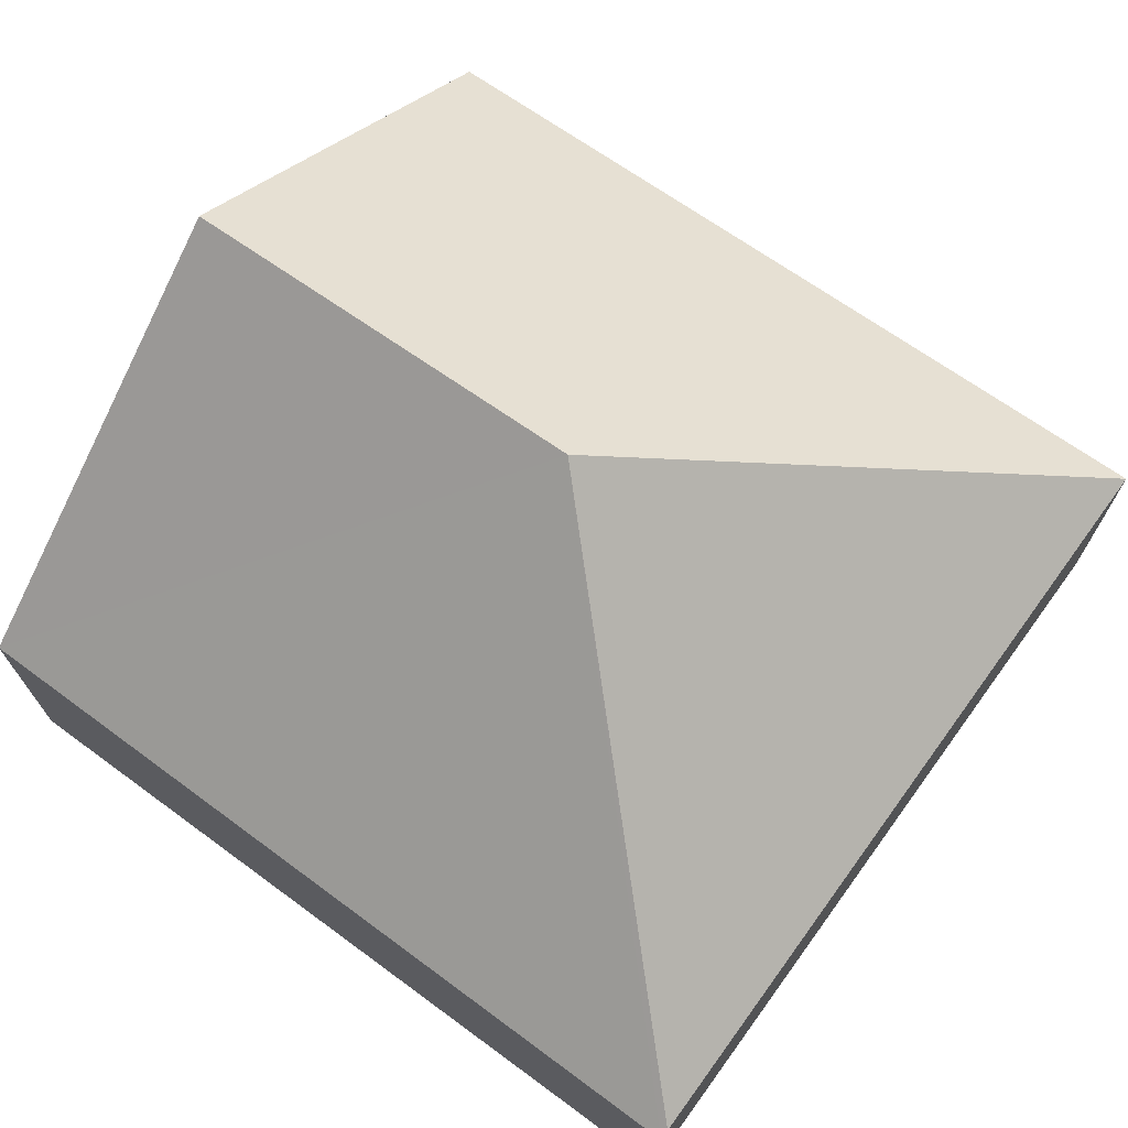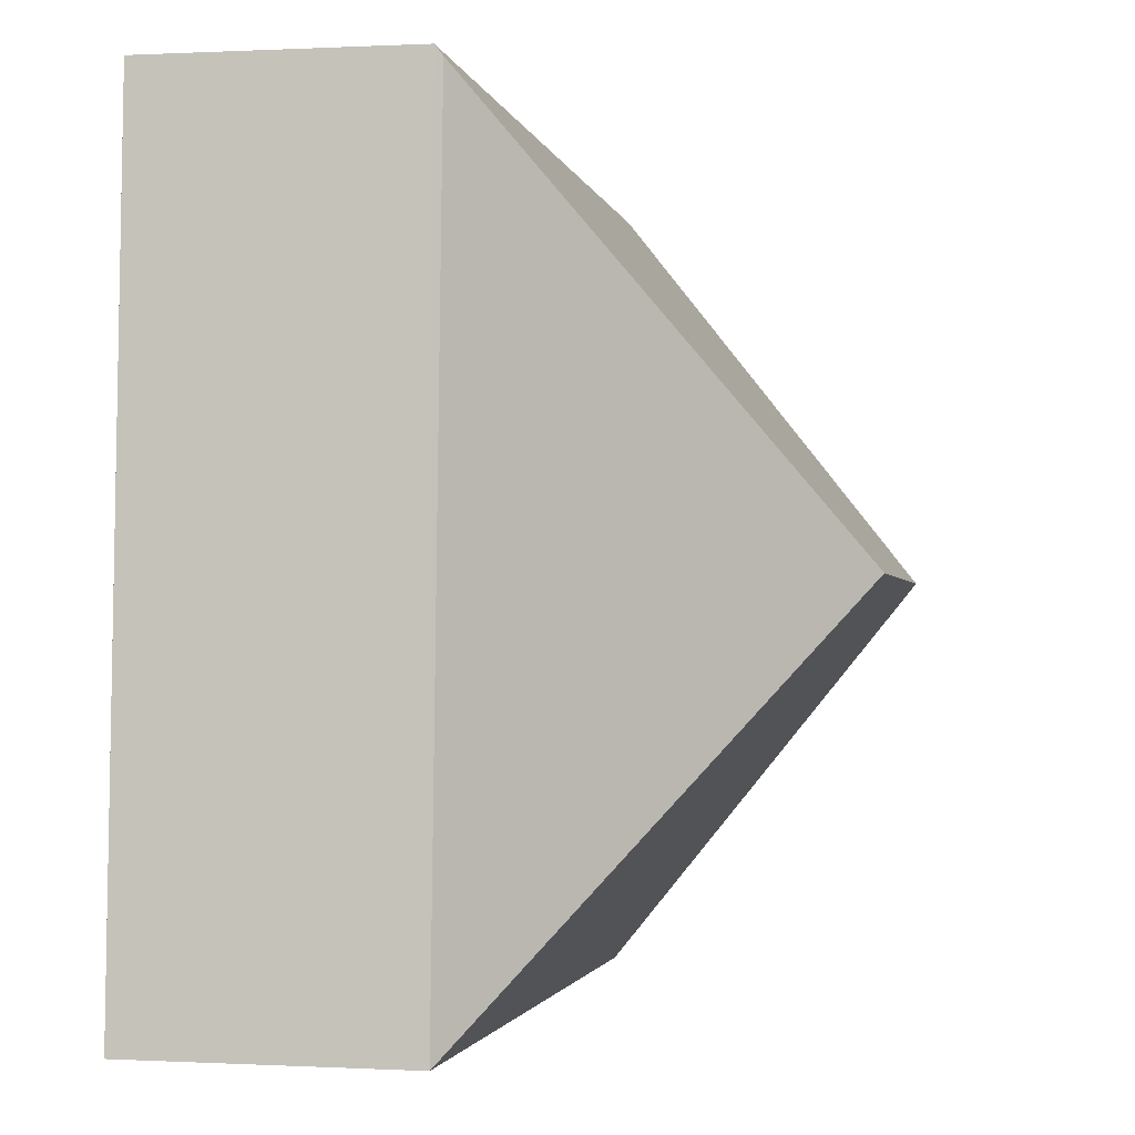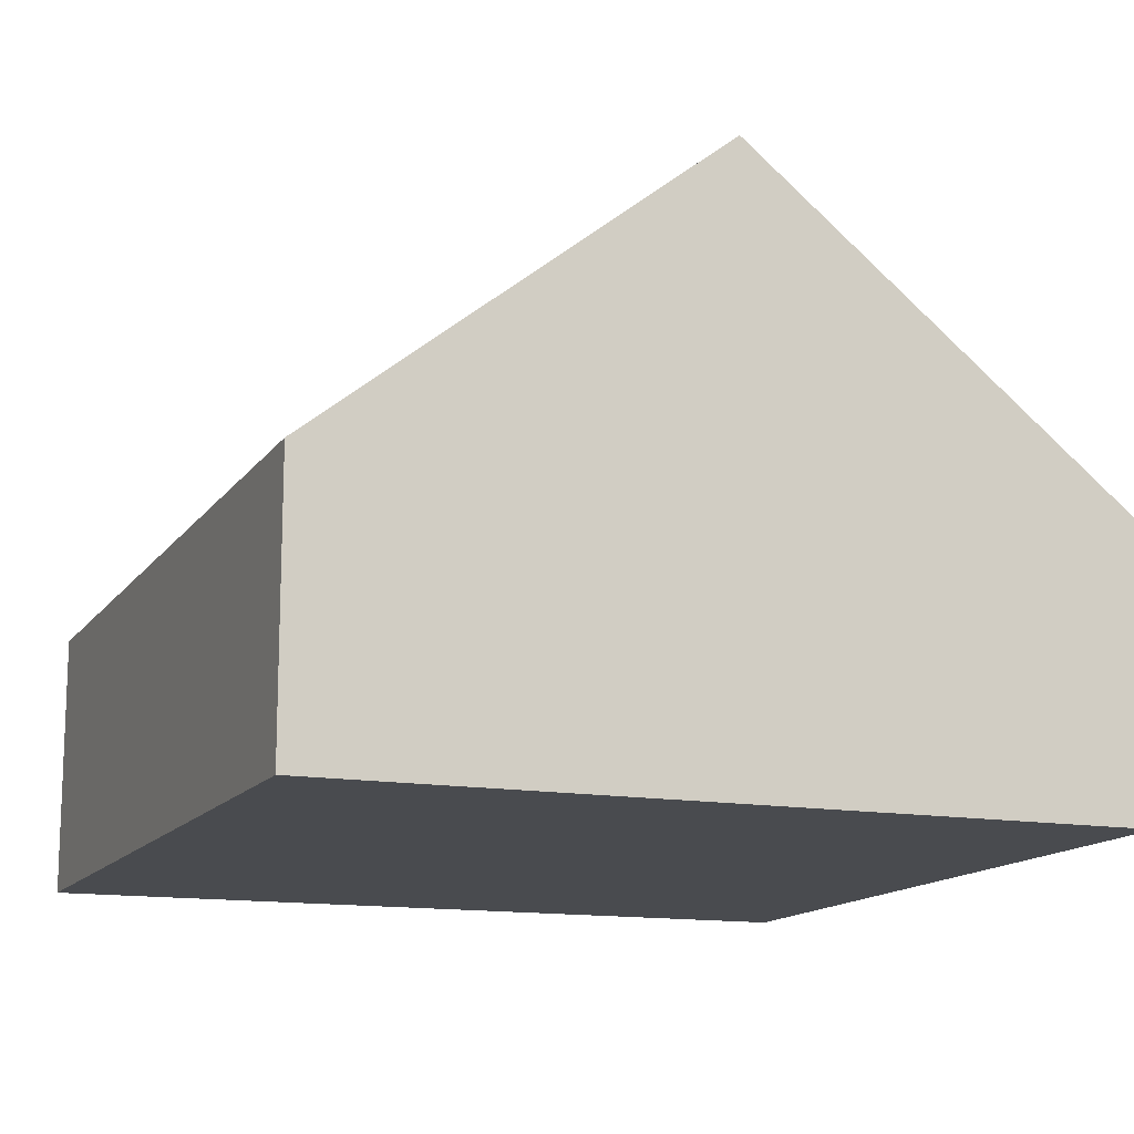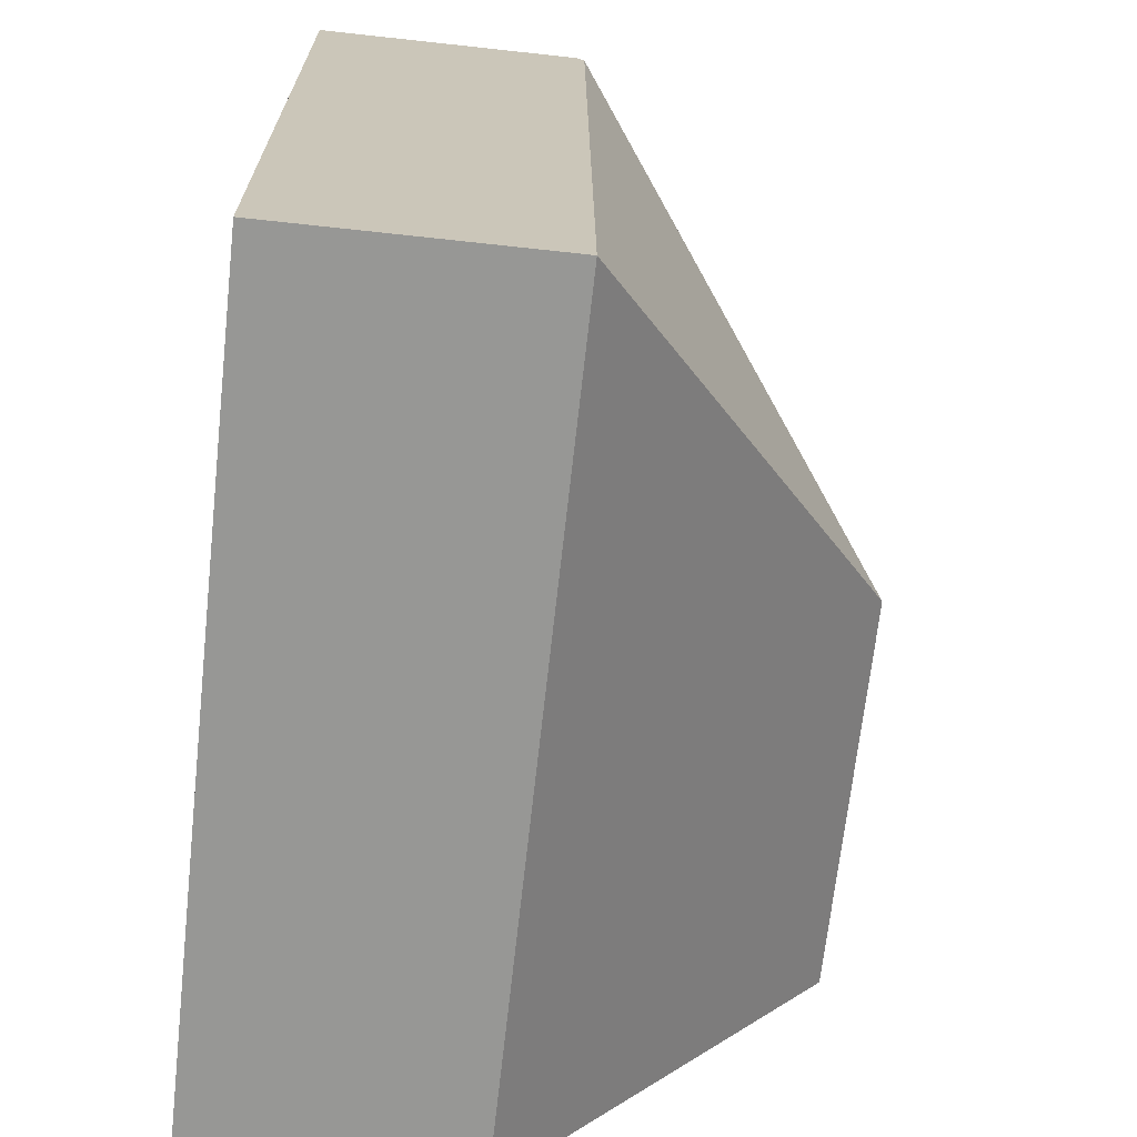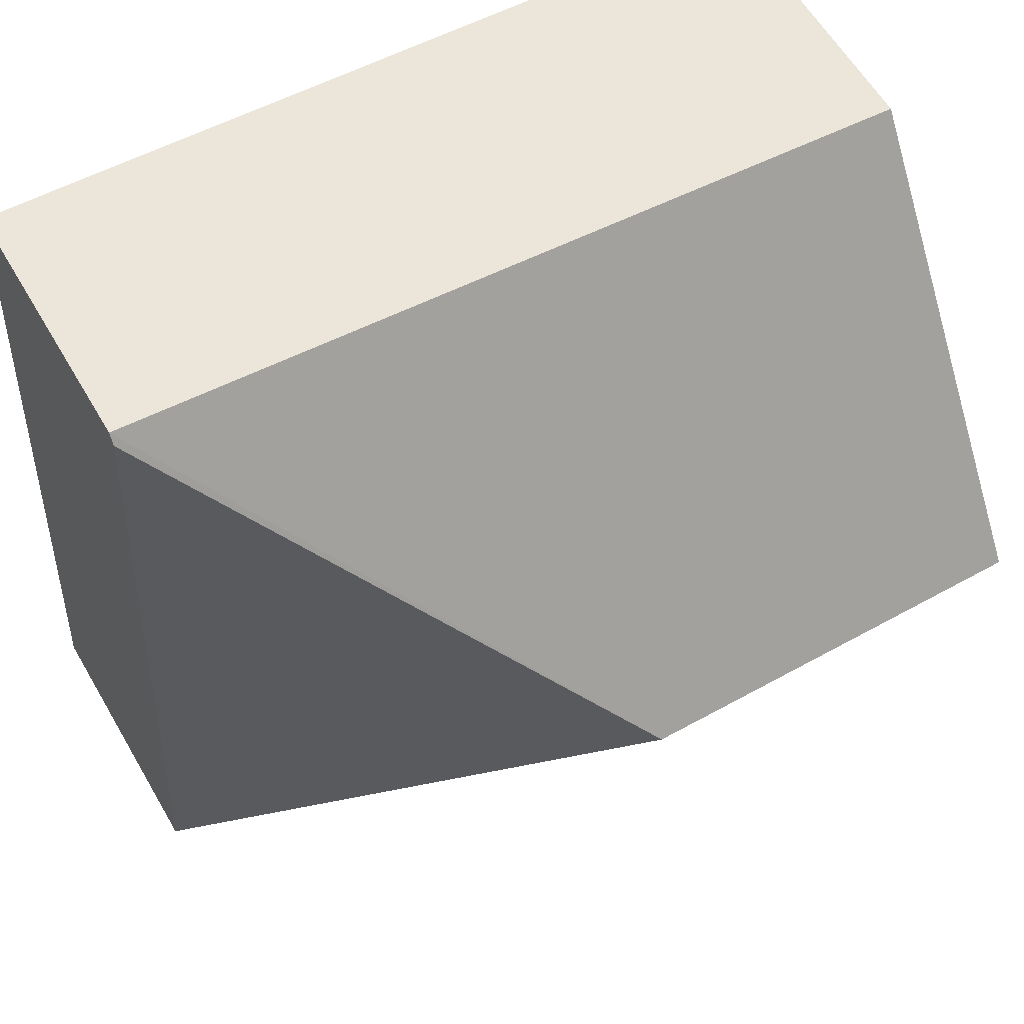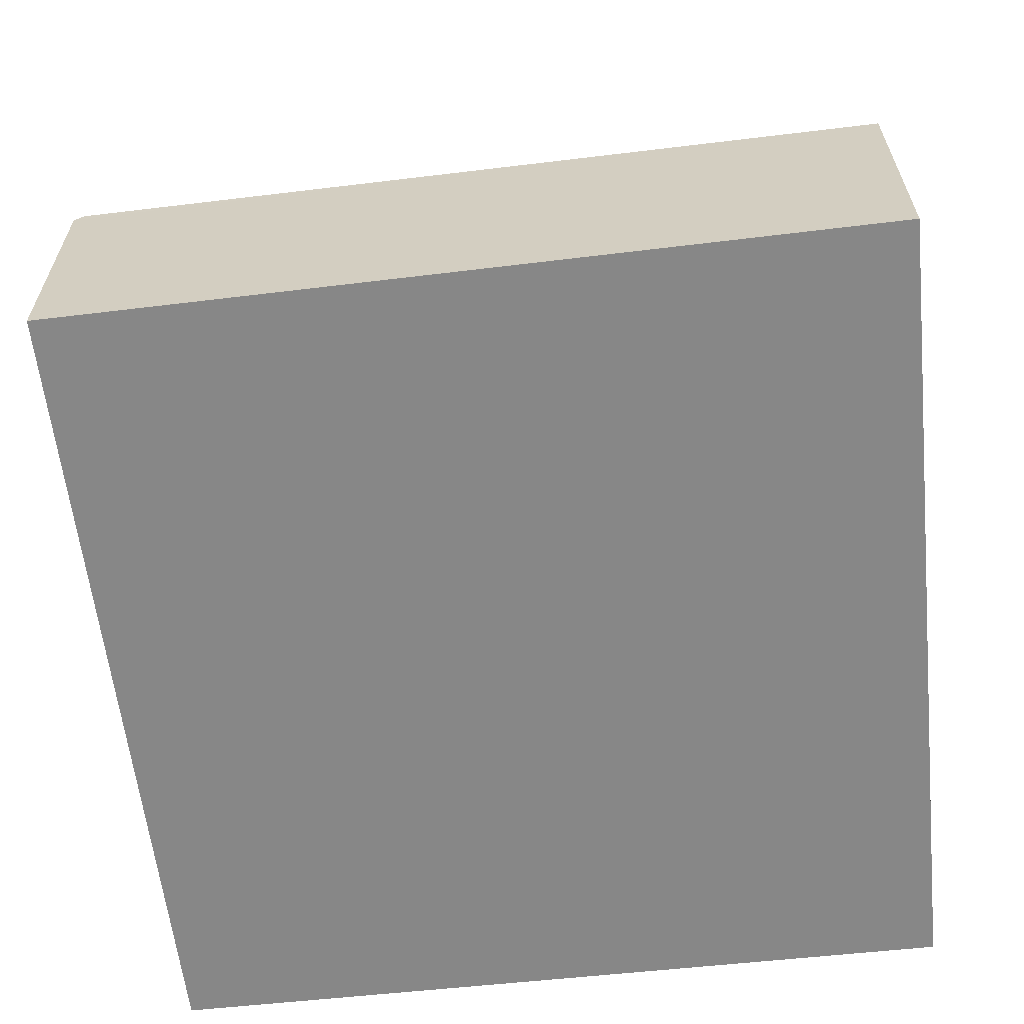
<metadata>
{"format":"obj","ext":"obj","renderer":"f3d","projection":"perspective","resolution":1024,"background":"white","views":[{"elev":71.5,"azim":32.8,"up":"+Y"},{"elev":0.2,"azim":101.2,"up":"+Z"},{"elev":-13.9,"azim":-114.2,"up":"+Y"},{"elev":-66.2,"azim":83.7,"up":"+Z"},{"elev":60.3,"azim":149.8,"up":"+Z"},{"elev":-62.4,"azim":93.7,"up":"+Y"}]}
</metadata>
<code>
v  2.052 2.834 -1.812
v  3.874 1.293 0.183
v  4.096 1.293 -3.679
v  3.871 1.255 0.232
v  0.165 1.293 -3.809
v  0.081 2.834 -1.877
v  0 1.337 8.187e-17
v  0.165 2.332e-16 -3.809
v  0.081 1.149e-16 -1.877
v  0 0 0
v  3.871 -1.421e-17 0.232
v  4.096 2.253e-16 -3.679
v  3.874 -1.121e-17 0.183
g defaultobject
f 1 2 3
f 1 4 2
f 5 1 3
f 1 5 6
f 7 1 6
f 1 7 4
f 8 6 5
f 6 8 9
f 6 9 7
f 7 9 10
f 10 4 7
f 4 10 11
f 4 3 2
f 3 4 11
f 3 11 12
f 12 11 13
f 12 5 3
f 5 12 8
f 9 11 10
f 11 9 8
f 11 8 12
f 11 12 13

</code>
